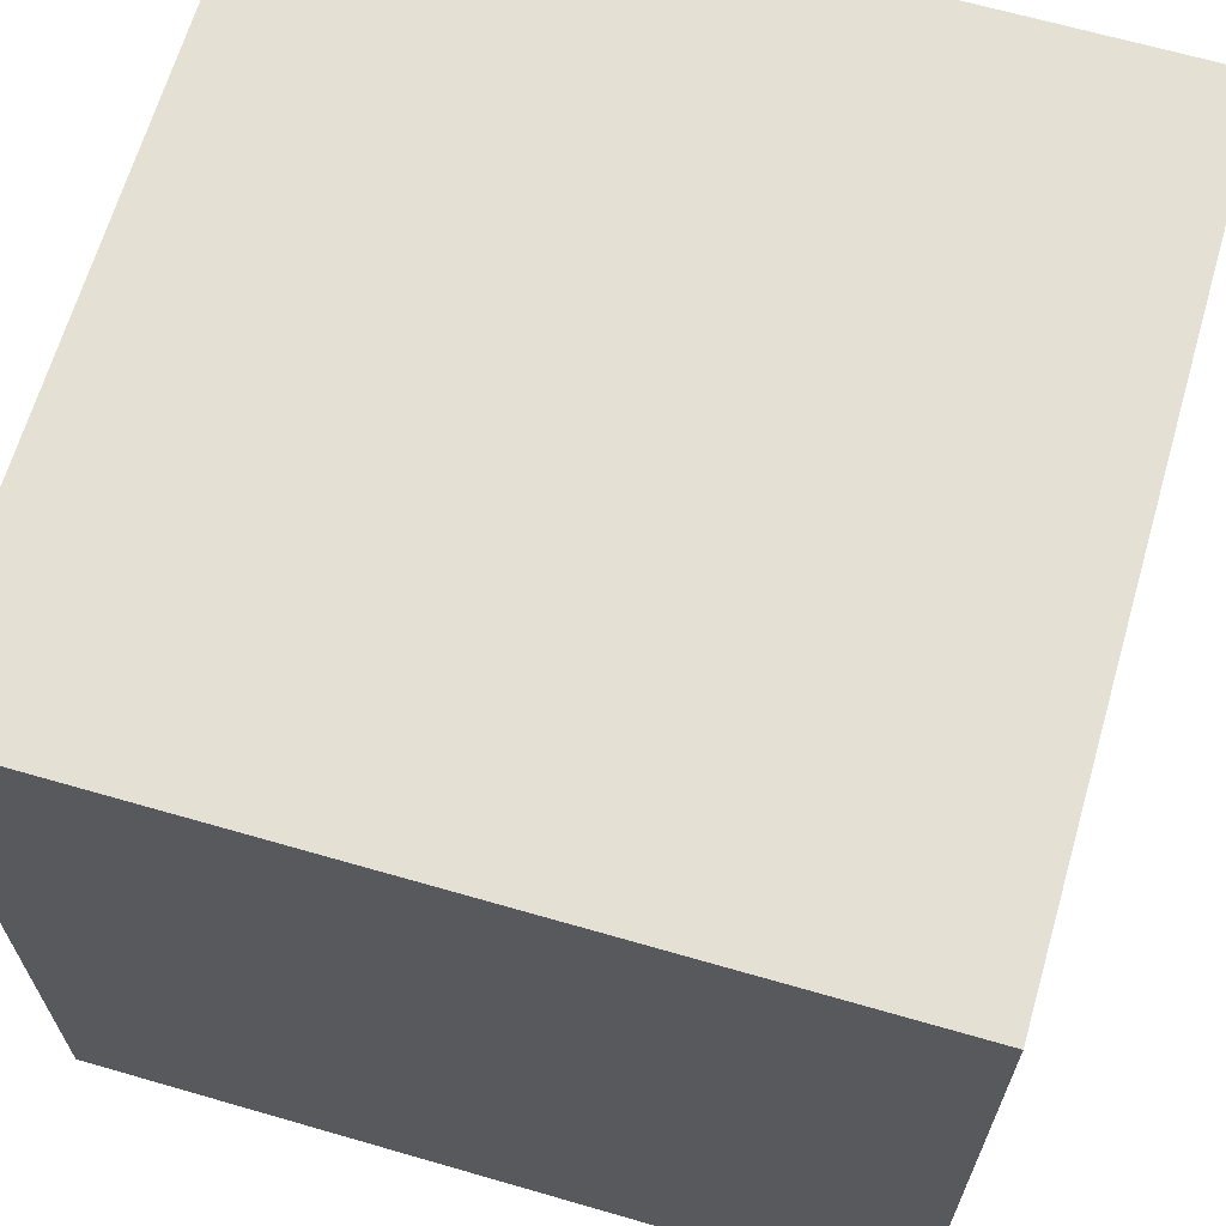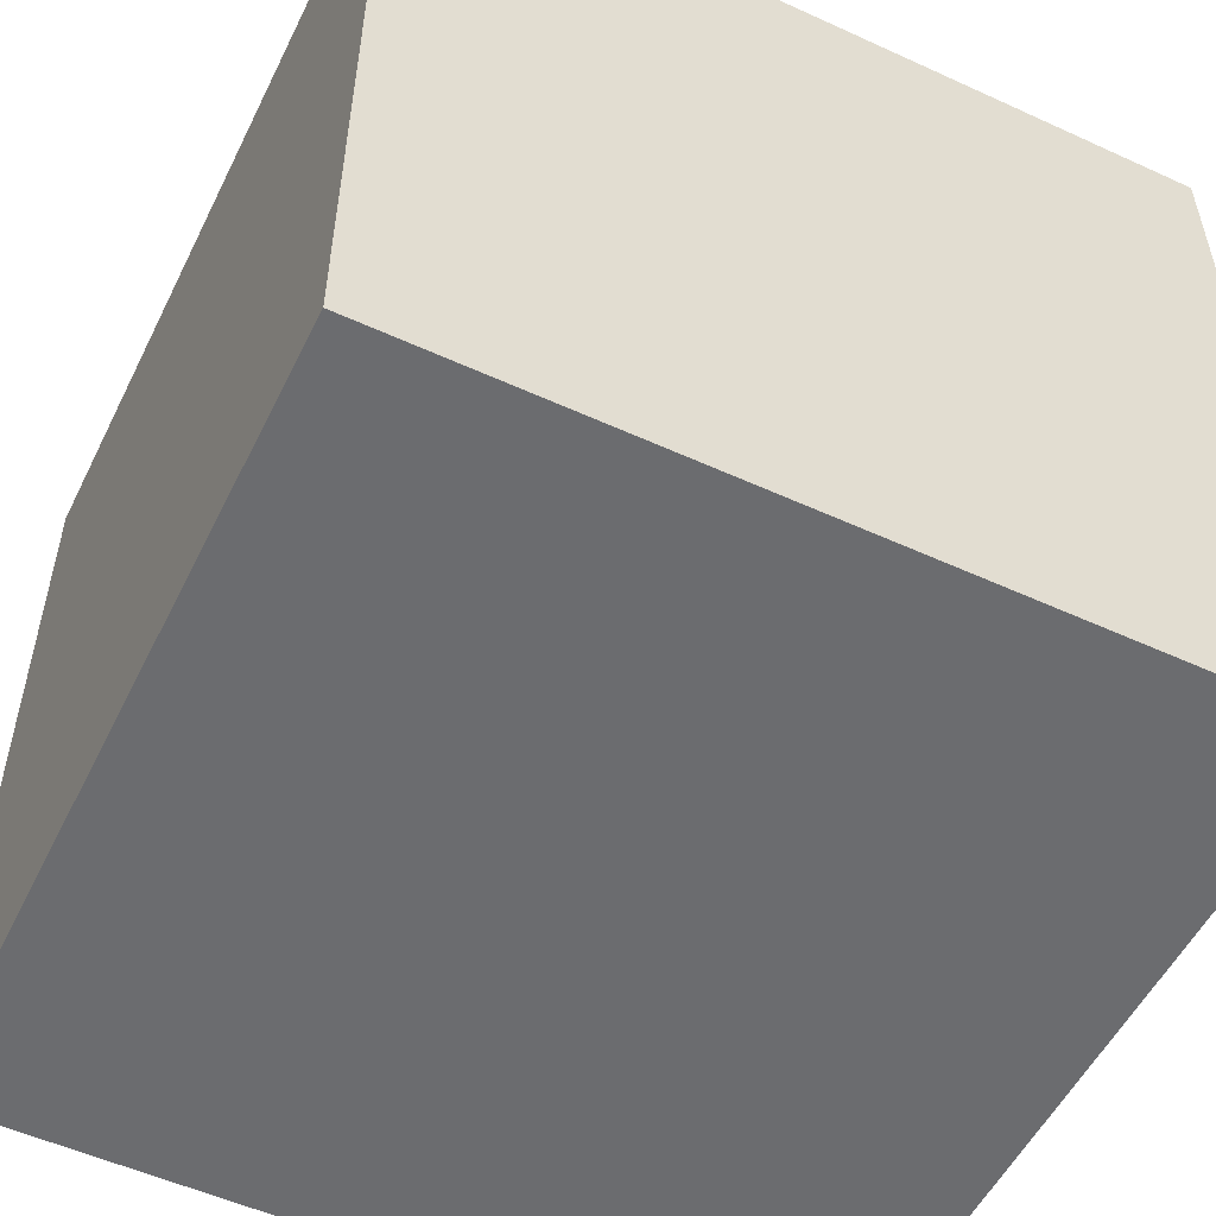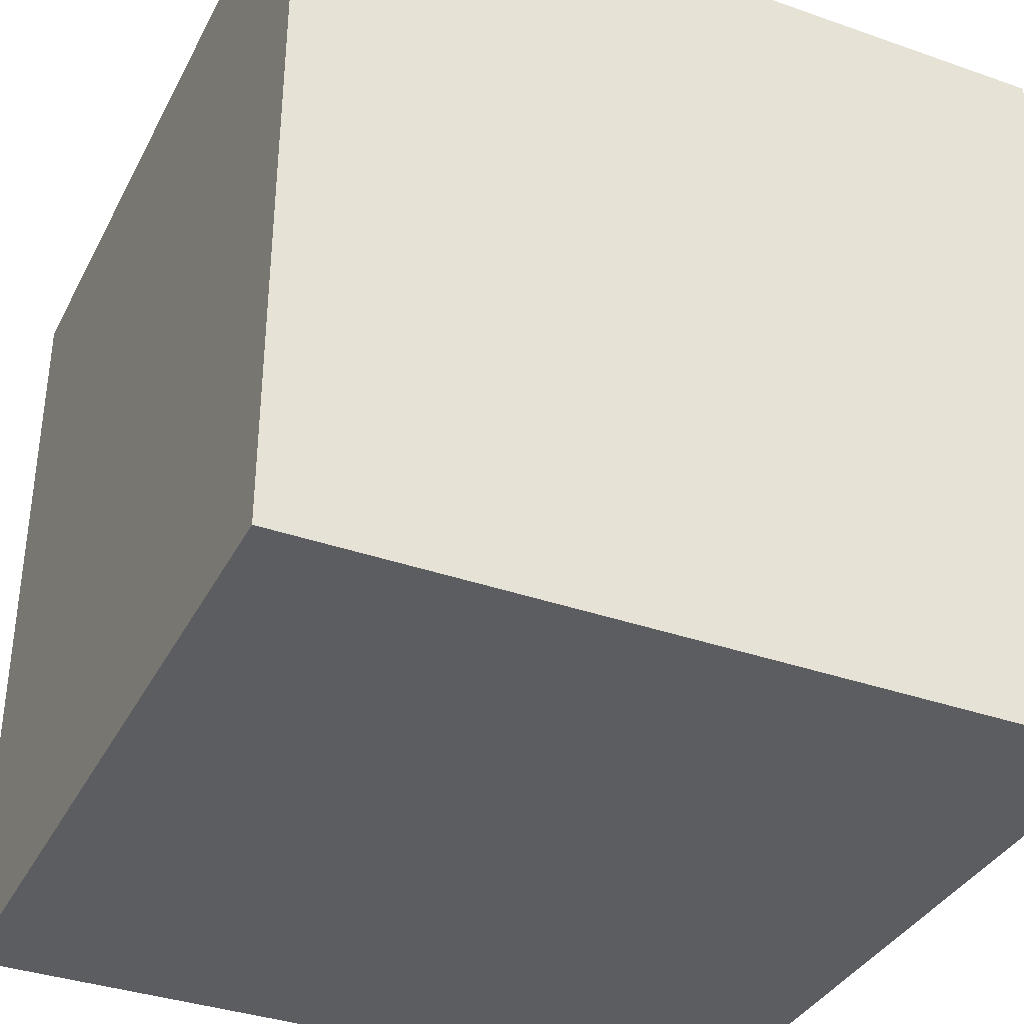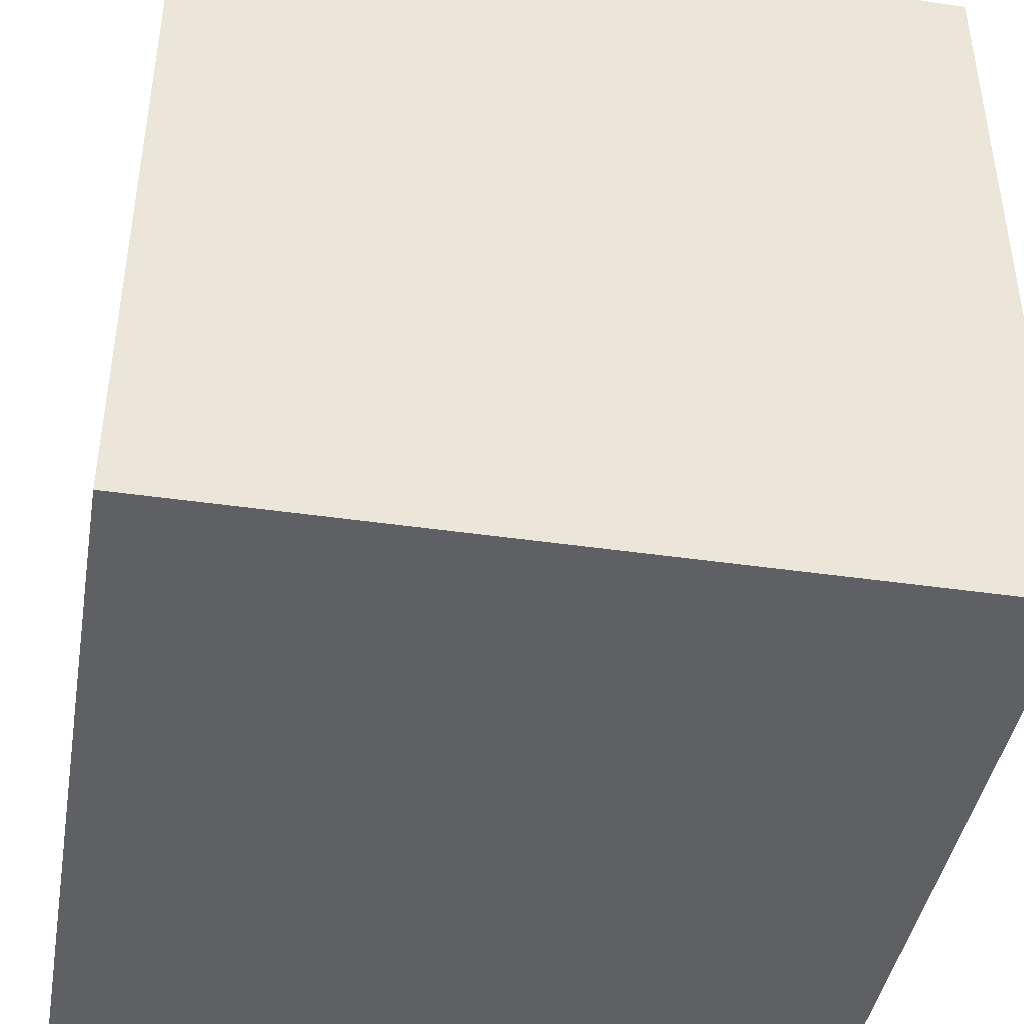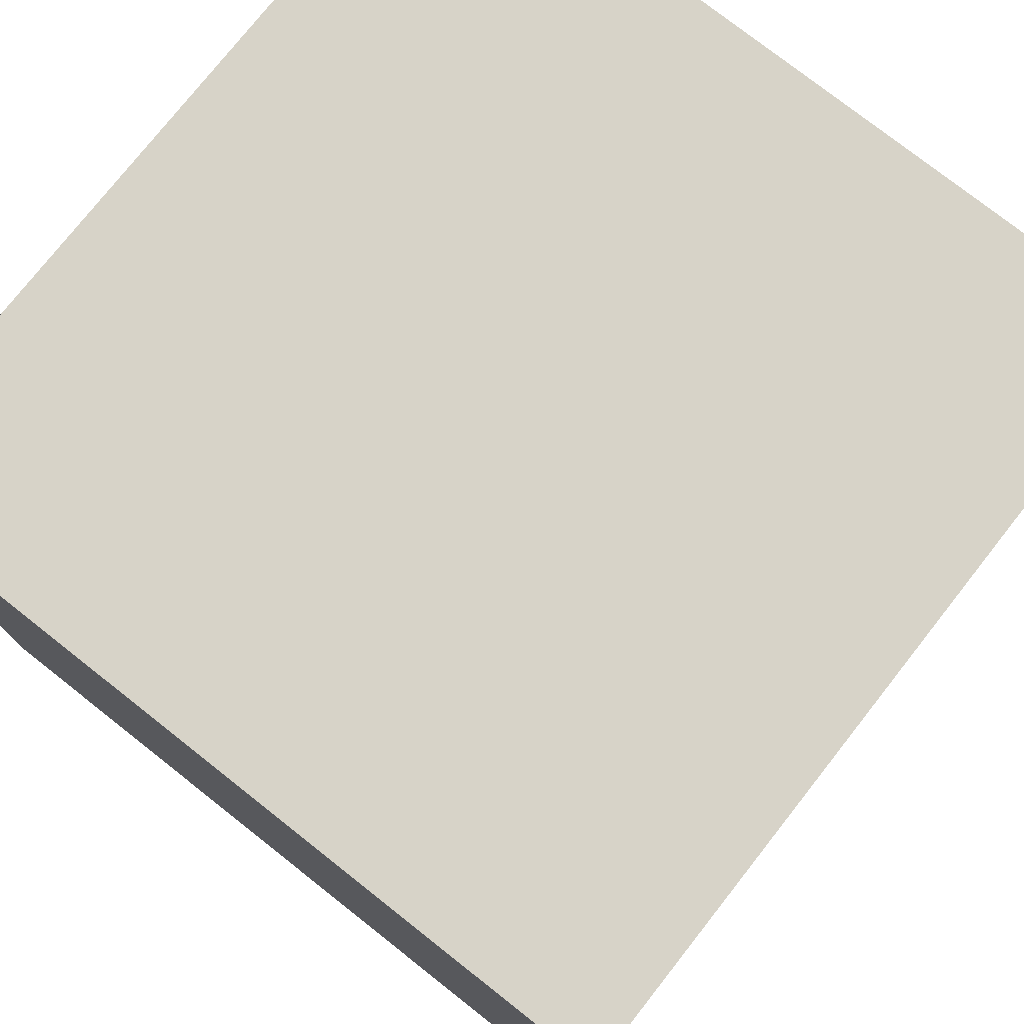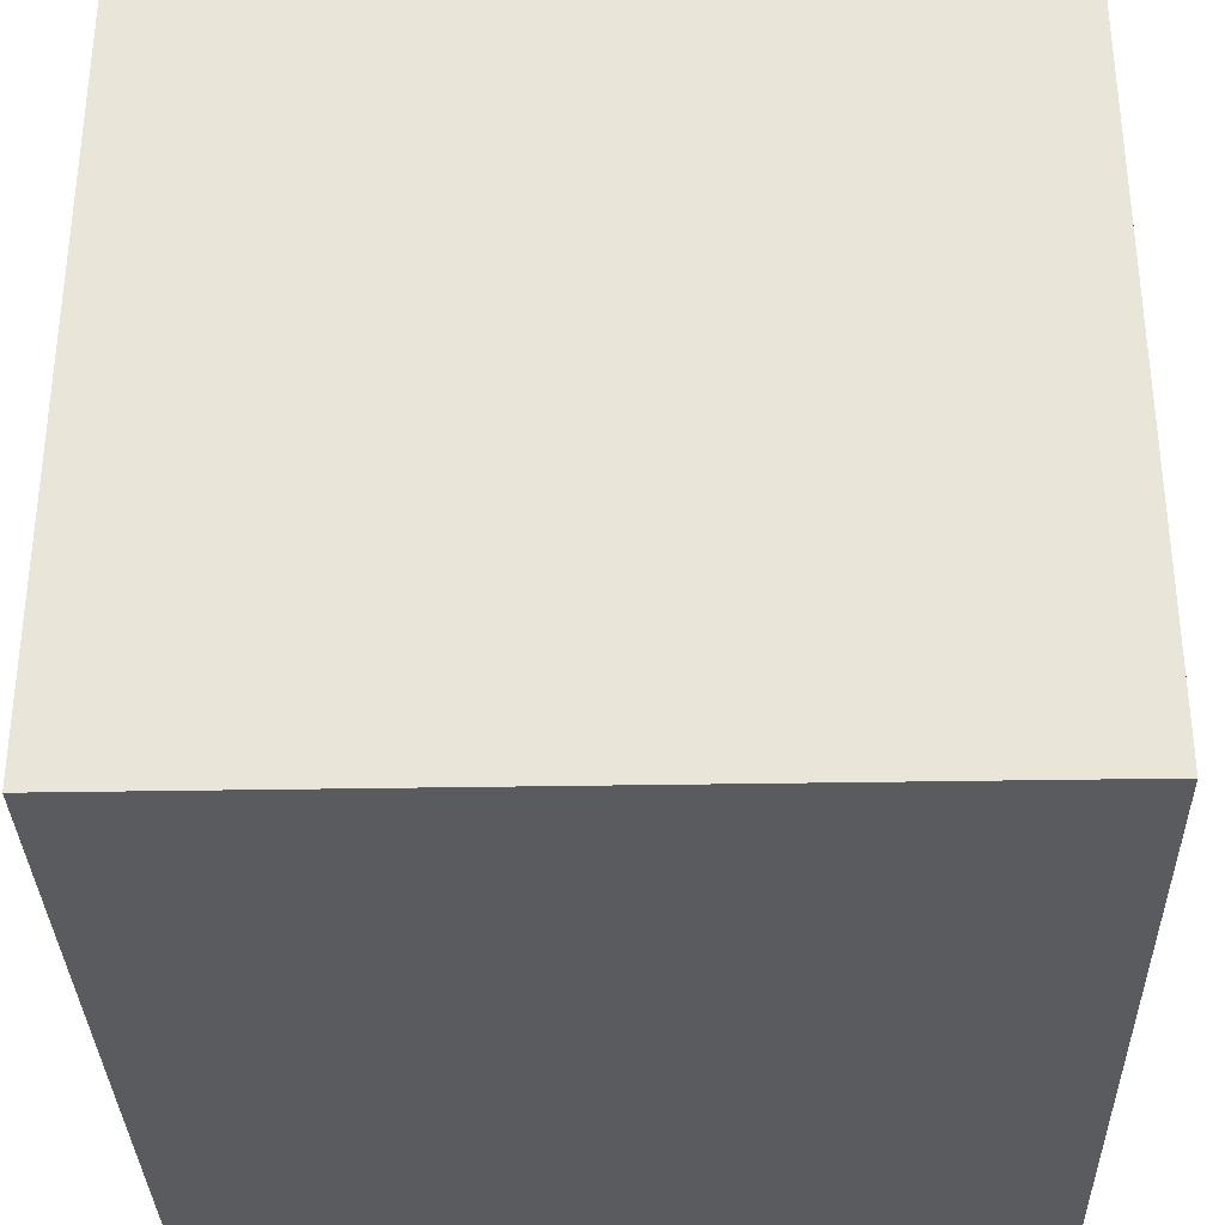
<metadata>
{"format":"obj","ext":"obj","renderer":"f3d","projection":"perspective","resolution":1024,"background":"white","views":[{"elev":66.0,"azim":106.2,"up":"+Y"},{"elev":-53.7,"azim":-116.0,"up":"+Z"},{"elev":-36.2,"azim":-114.6,"up":"+Z"},{"elev":-42.5,"azim":80.2,"up":"+Y"},{"elev":76.7,"azim":-141.8,"up":"+Y"},{"elev":-33.2,"azim":91.4,"up":"+Z"}]}
</metadata>
<code>
g cube
v  0  0  0
v  0  0  1
v  0  1  0
v  0  1  1
v  1  0  0
v  1  0  1
v  1  1  0
v  1  1  1
f 1 7 5
f 1 3 7
f 1 4 3
f 1 2 4
f 3 8 7
f 3 4 8
f 5 7 8
f 5 8 6
f 1 5 6
f 1 6 2
f 2 6 8
f 2 8 4

</code>
